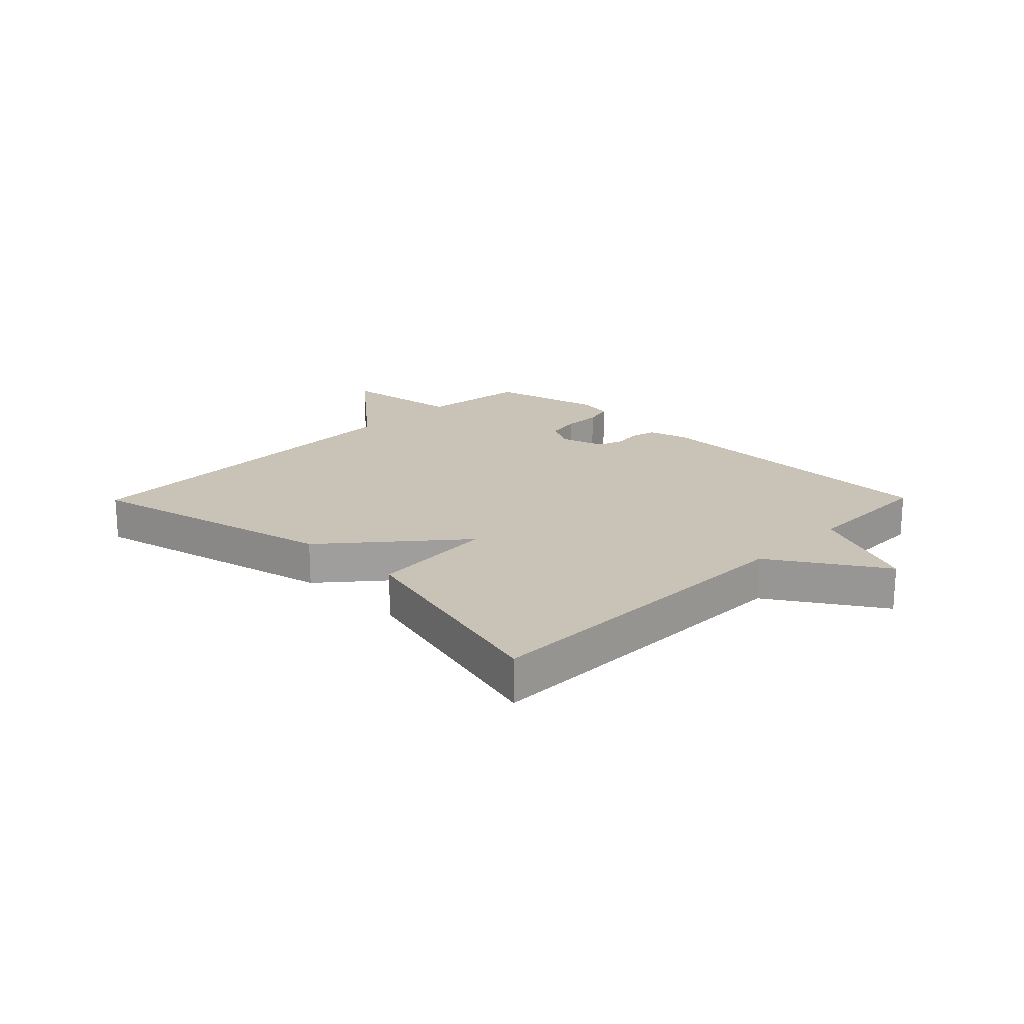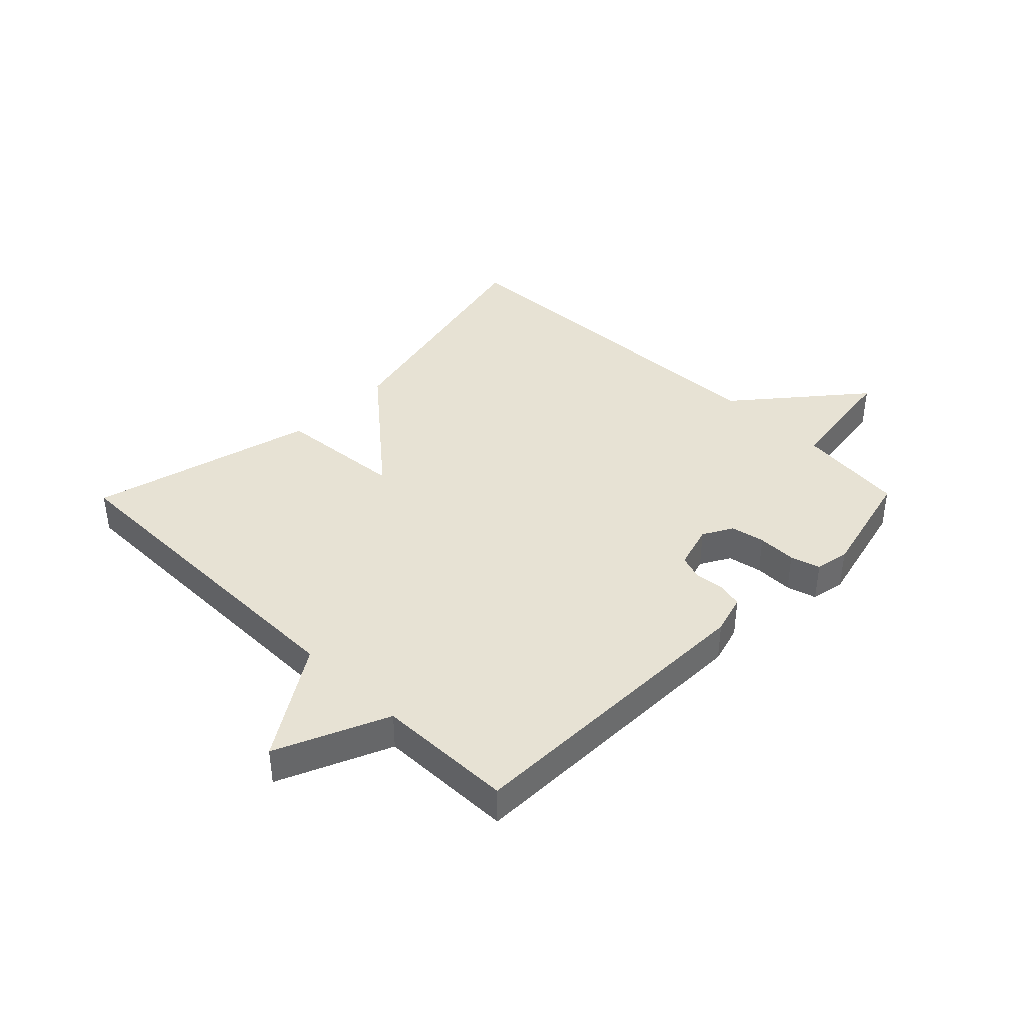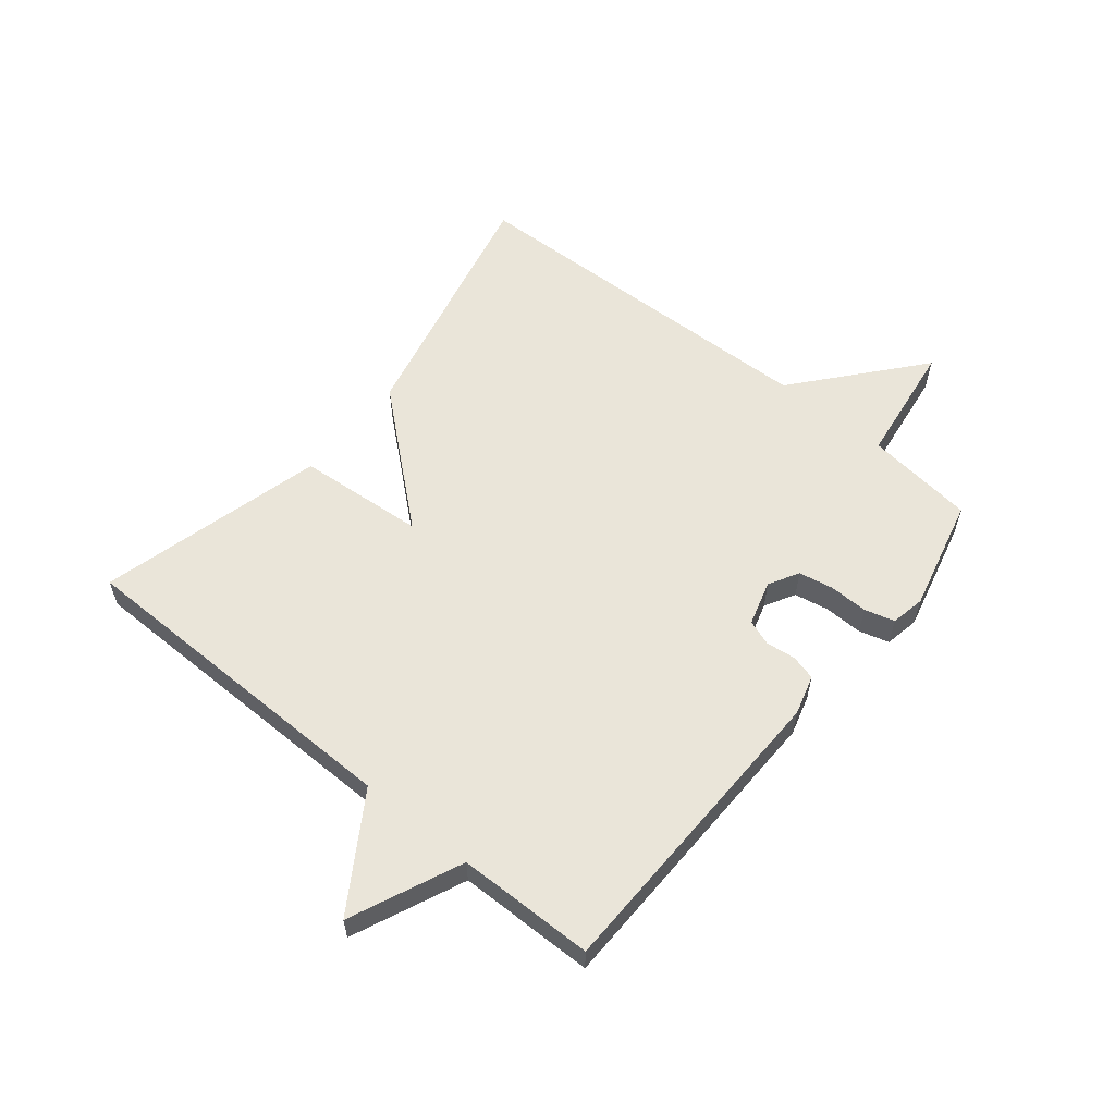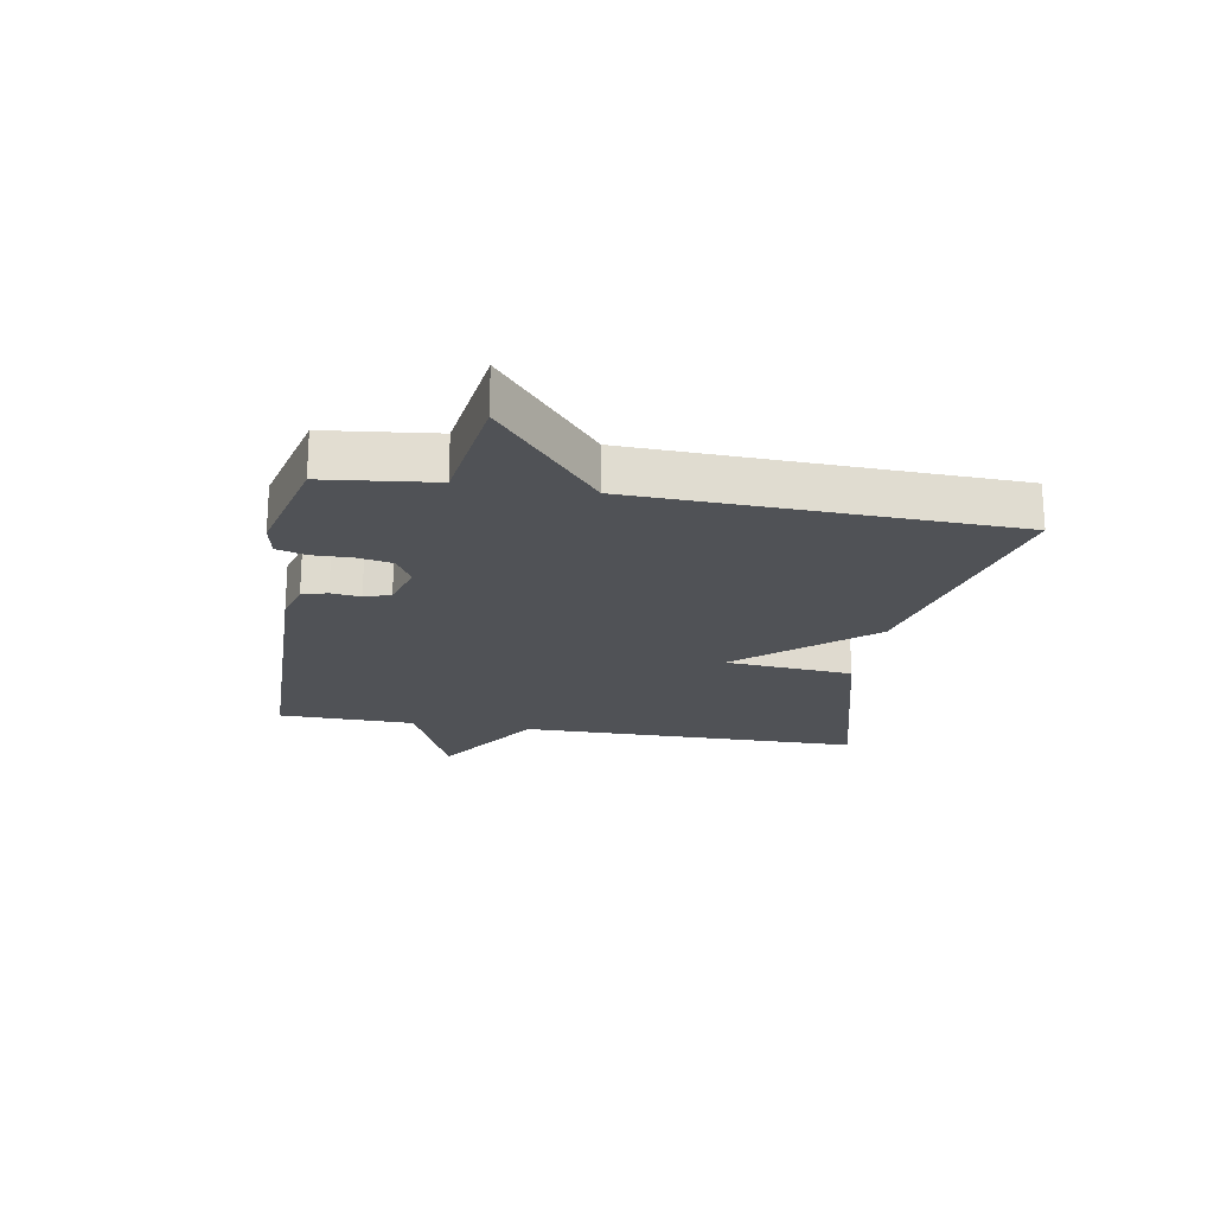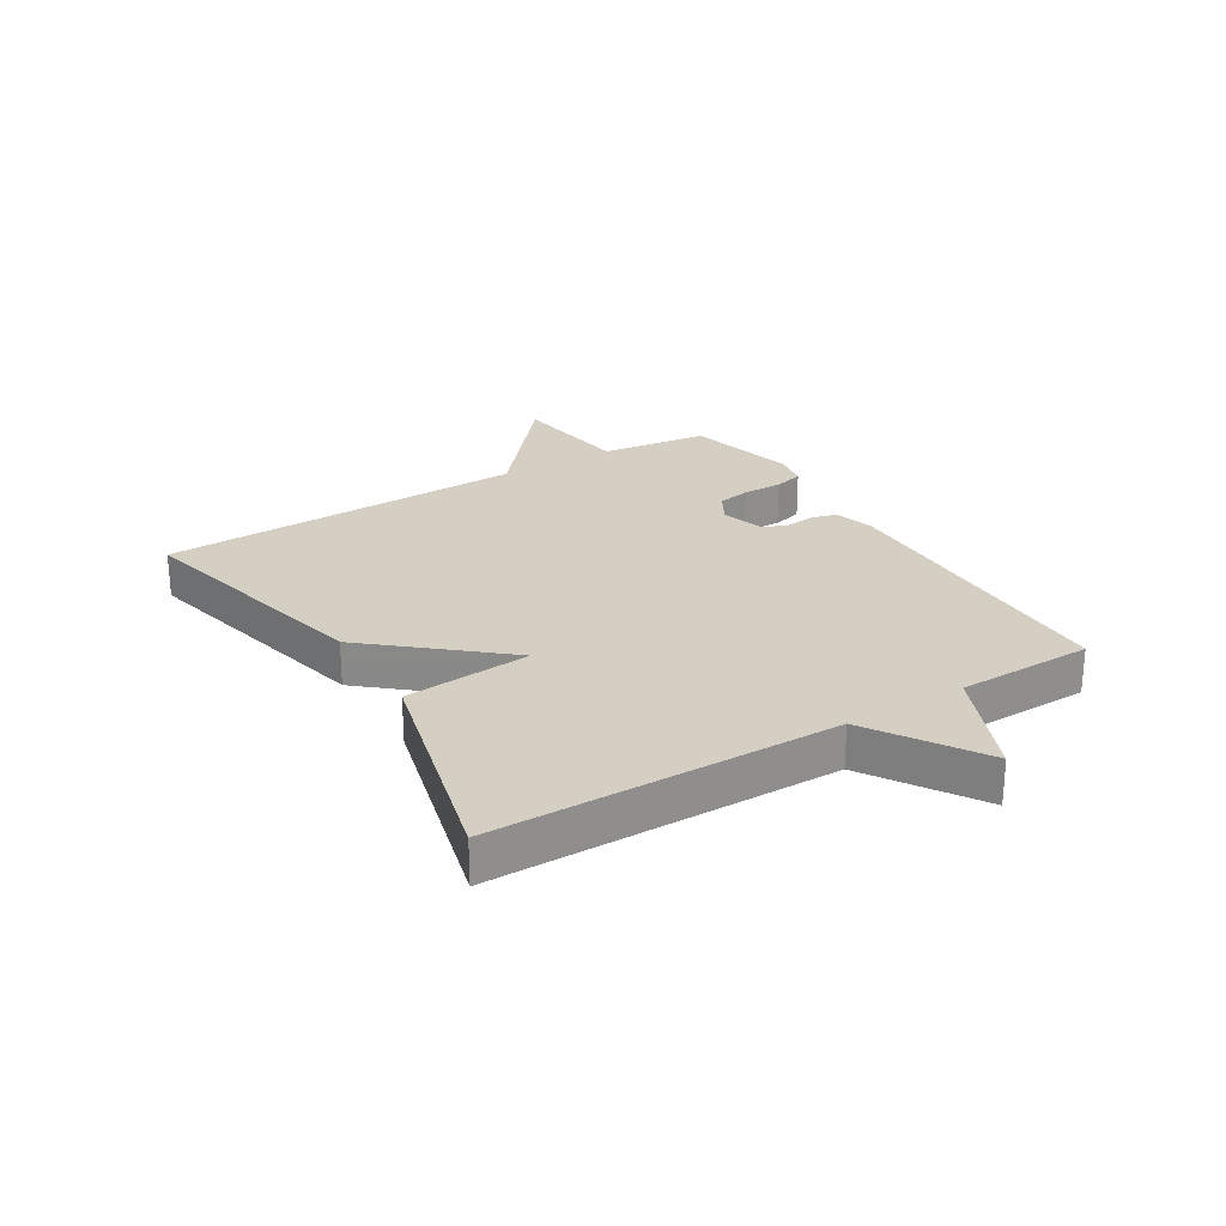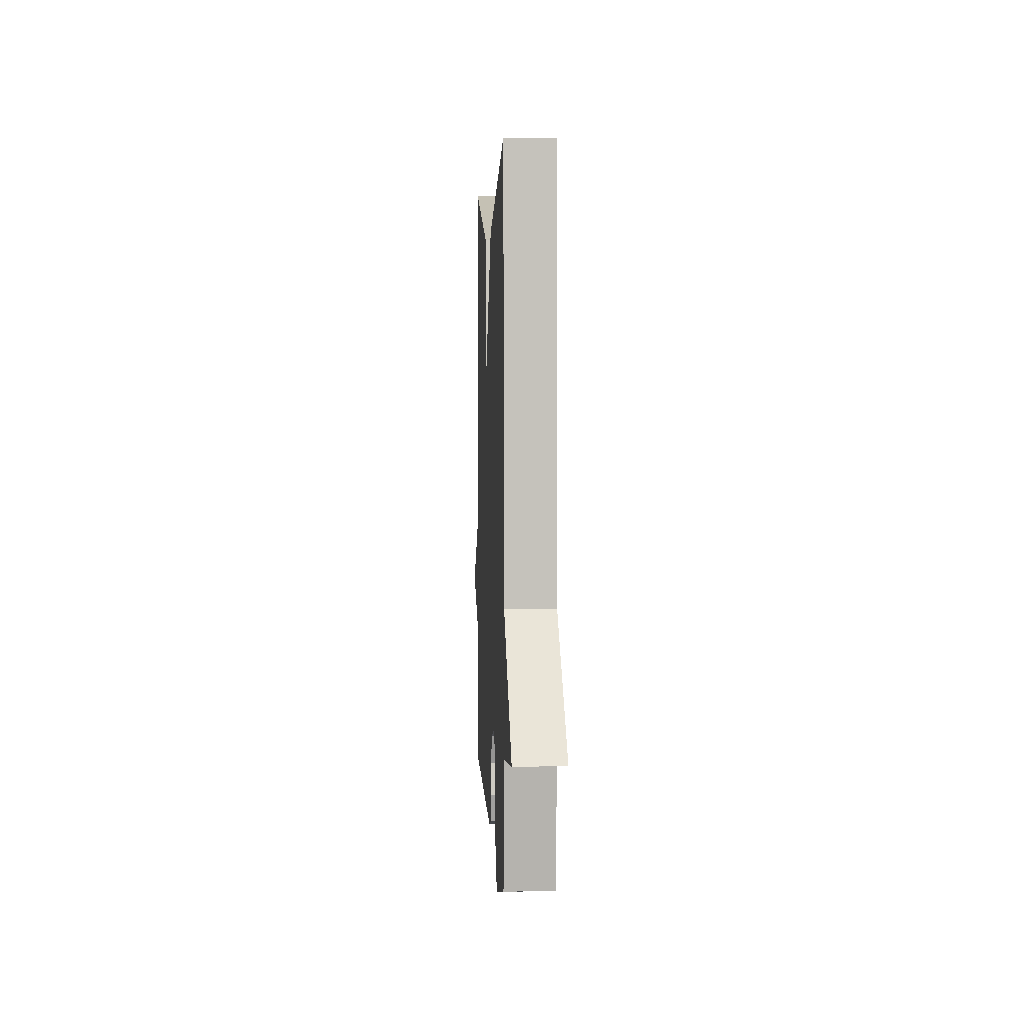
<metadata>
{"format":"obj","ext":"obj","renderer":"f3d","projection":"perspective","resolution":1024,"background":"white","views":[{"elev":19.4,"azim":44.5,"up":"+Y"},{"elev":39.7,"azim":134.5,"up":"+Y"},{"elev":58.4,"azim":129.3,"up":"+Y"},{"elev":-20.8,"azim":-99.8,"up":"+Y"},{"elev":25.4,"azim":58.6,"up":"+Y"},{"elev":3.8,"azim":-92.8,"up":"+Z"}]}
</metadata>
<code>
v 0.5 0.07 0.5
v 0.504 0.07 -0.072
v 0.69 0.07 -0.191
v 0.504 0.07 -0.272
v 0.5 0.07 -0.5
v -0.018 0.07 -0.51
v -0.084 0.07 -0.491
v -0.095 0.07 -0.449
v -0.089 0.07 -0.4
v -0.104 0.07 -0.357
v -0.179 0.07 -0.335
v -0.229 0.07 -0.363
v -0.24 0.07 -0.42
v -0.239 0.07 -0.485
v -0.253 0.07 -0.535
v -0.31 0.07 -0.546
v -0.5 0.07 -0.5
v -0.521 0.07 -0.318
v -0.725 0.07 -0.29
v -0.521 0.07 -0.118
v -0.5 0.07 0.5
v -0.077 0.07 0.402
v 0.105 0.07 0.189
v 0.123 0.07 0.402
v 0.5 0 0.5
v 0.504 0 -0.072
v 0.69 0 -0.191
v 0.504 0 -0.272
v 0.5 0 -0.5
v -0.018 0 -0.51
v -0.084 0 -0.491
v -0.095 0 -0.449
v -0.089 0 -0.4
v -0.104 0 -0.357
v -0.179 0 -0.335
v -0.229 0 -0.363
v -0.24 0 -0.42
v -0.239 0 -0.485
v -0.253 0 -0.535
v -0.31 0 -0.546
v -0.5 0 -0.5
v -0.521 0 -0.318
v -0.725 0 -0.29
v -0.521 0 -0.118
v -0.5 0 0.5
v -0.077 0 0.402
v 0.105 0 0.189
v 0.123 0 0.402
f 23 24 1 2
f 20 21 22 23
f 20 23 2
f 19 20 2
f 18 19 2
f 16 17 18
f 15 16 18
f 14 15 18
f 13 14 18
f 12 13 18
f 11 12 18
f 2 3 4
f 18 2 4
f 11 18 4
f 10 11 4 5
f 9 10 5 6
f 6 7 8 9
f 26 25 48 47
f 47 46 45 44
f 26 47 44
f 26 44 43
f 26 43 42
f 42 41 40
f 42 40 39
f 42 39 38
f 42 38 37
f 42 37 36
f 42 36 35
f 28 27 26
f 28 26 42
f 28 42 35
f 29 28 35 34
f 30 29 34 33
f 33 32 31 30
f 1 25 26 2
f 2 26 27 3
f 3 27 28 4
f 4 28 29 5
f 5 29 30 6
f 6 30 31 7
f 7 31 32 8
f 8 32 33 9
f 9 33 34 10
f 10 34 35 11
f 11 35 36 12
f 12 36 37 13
f 13 37 38 14
f 14 38 39 15
f 15 39 40 16
f 16 40 41 17
f 17 41 42 18
f 18 42 43 19
f 19 43 44 20
f 20 44 45 21
f 21 45 46 22
f 22 46 47 23
f 23 47 48 24
f 24 48 25 1

</code>
